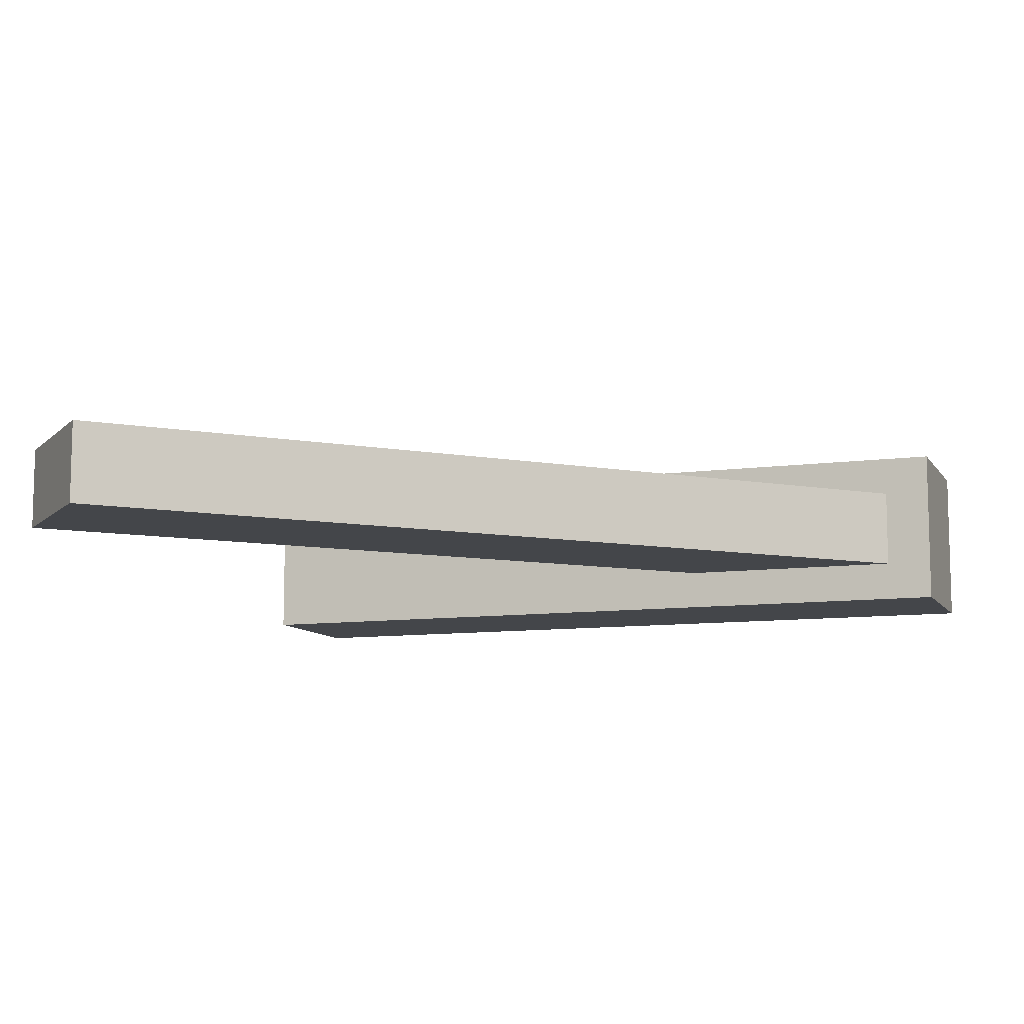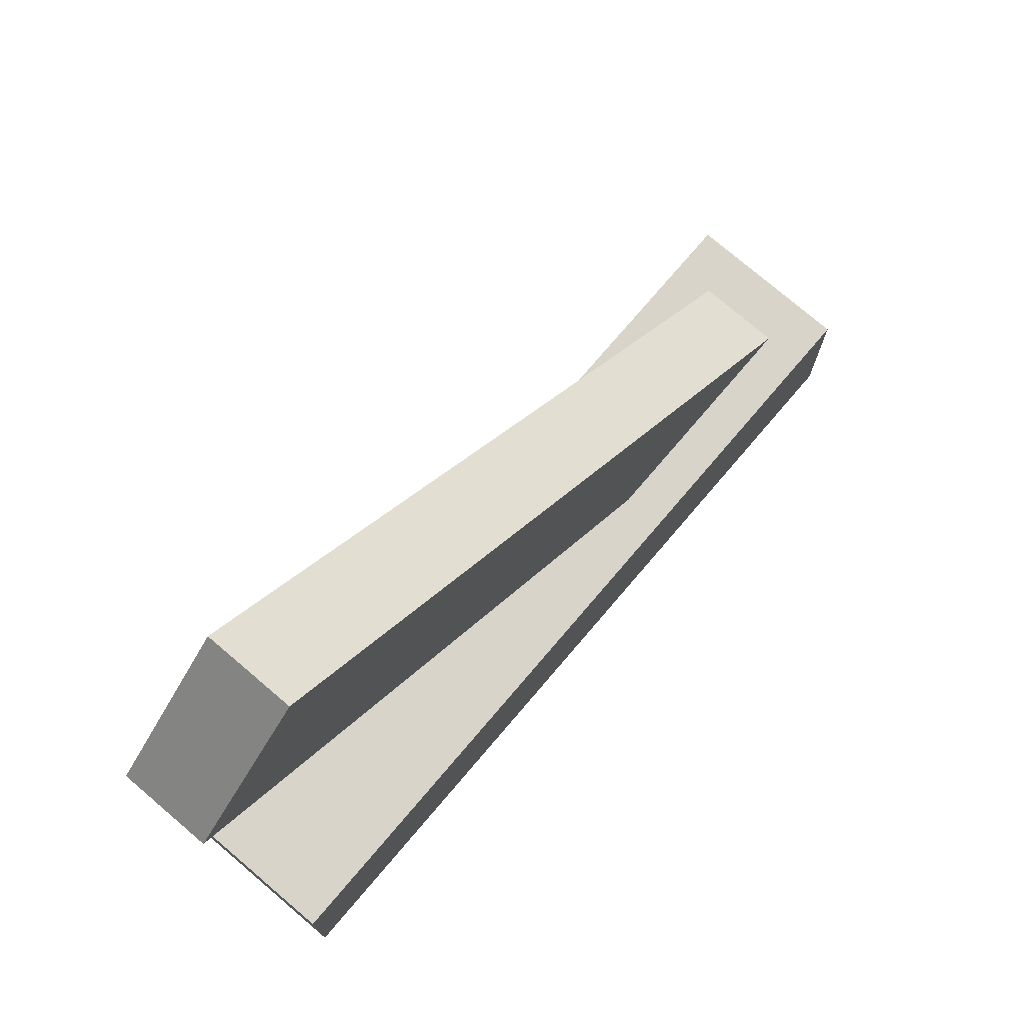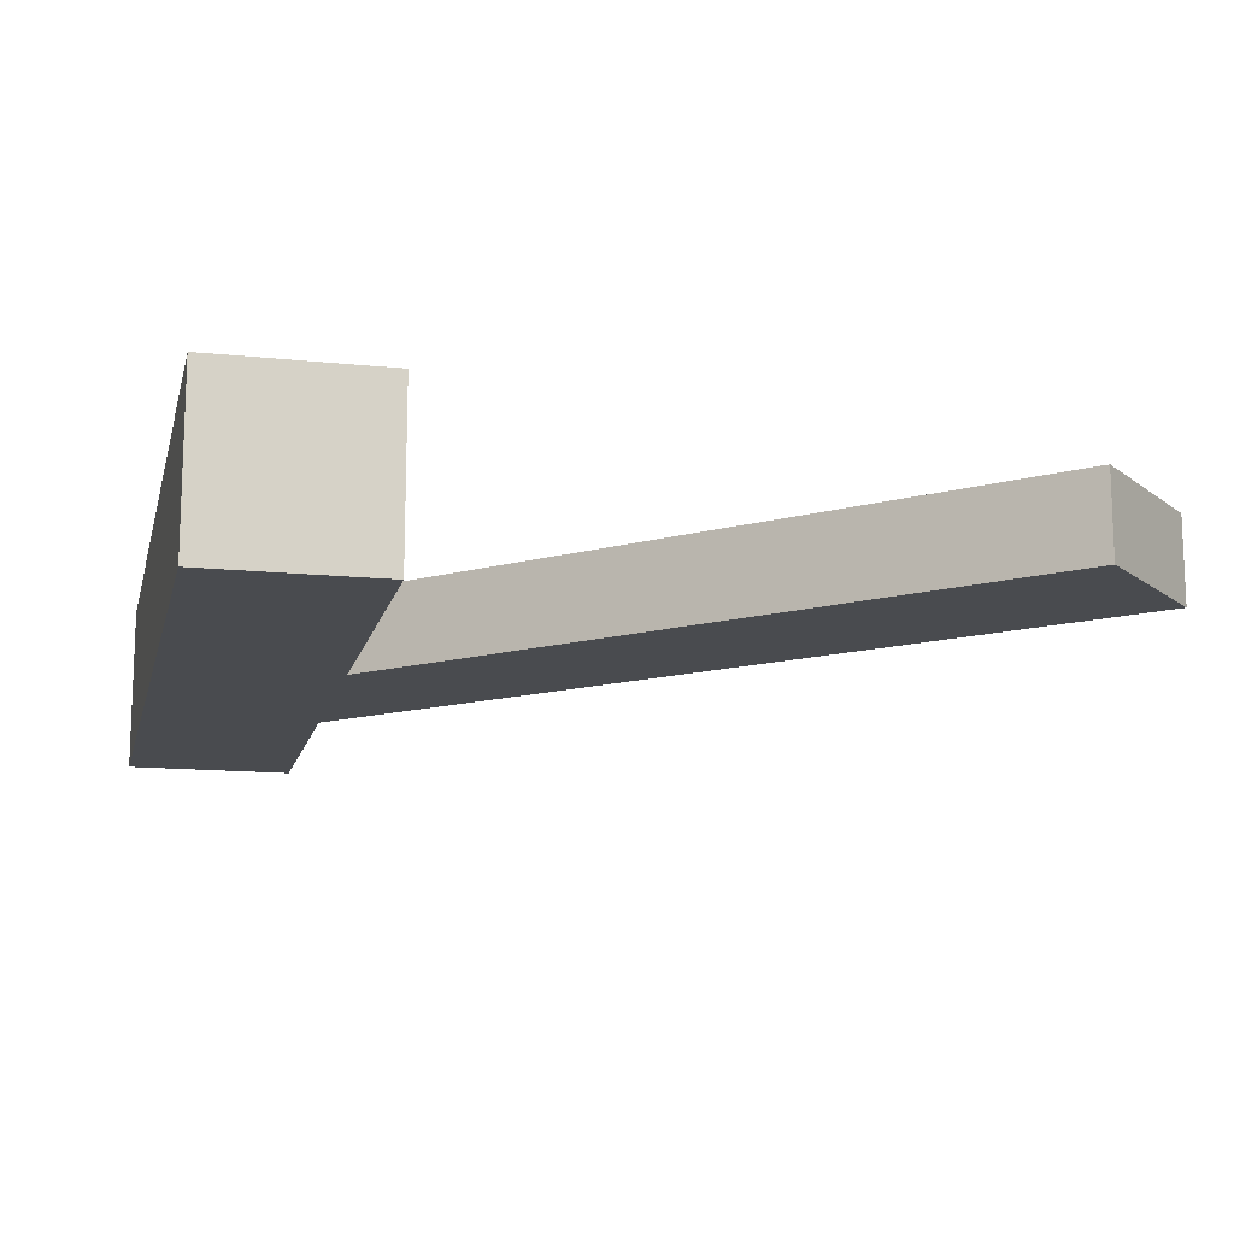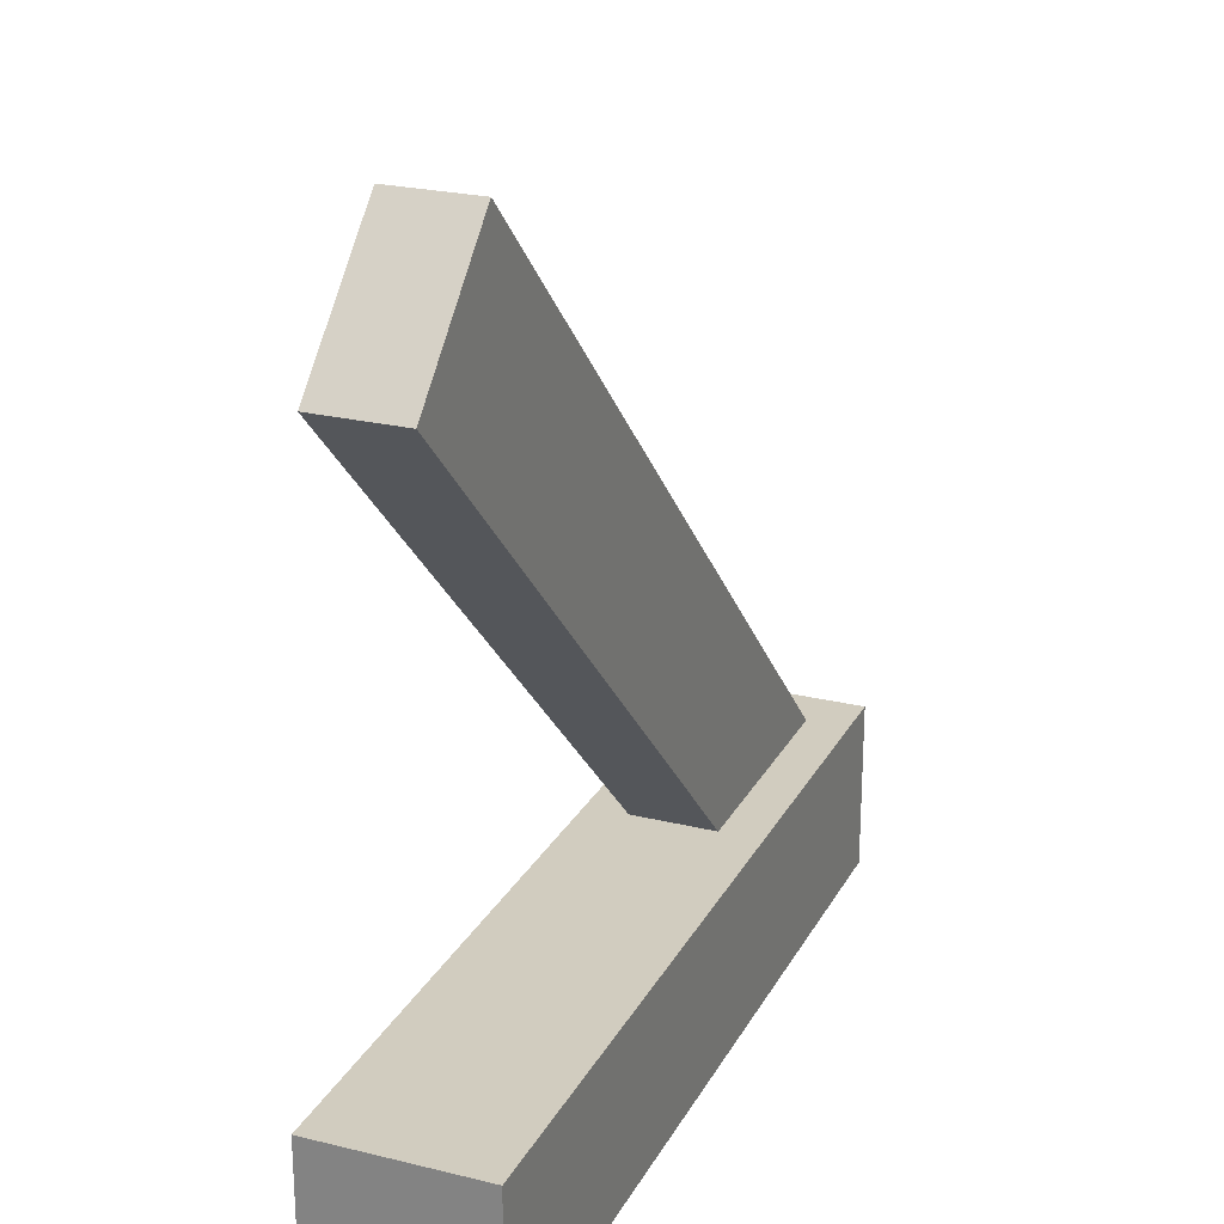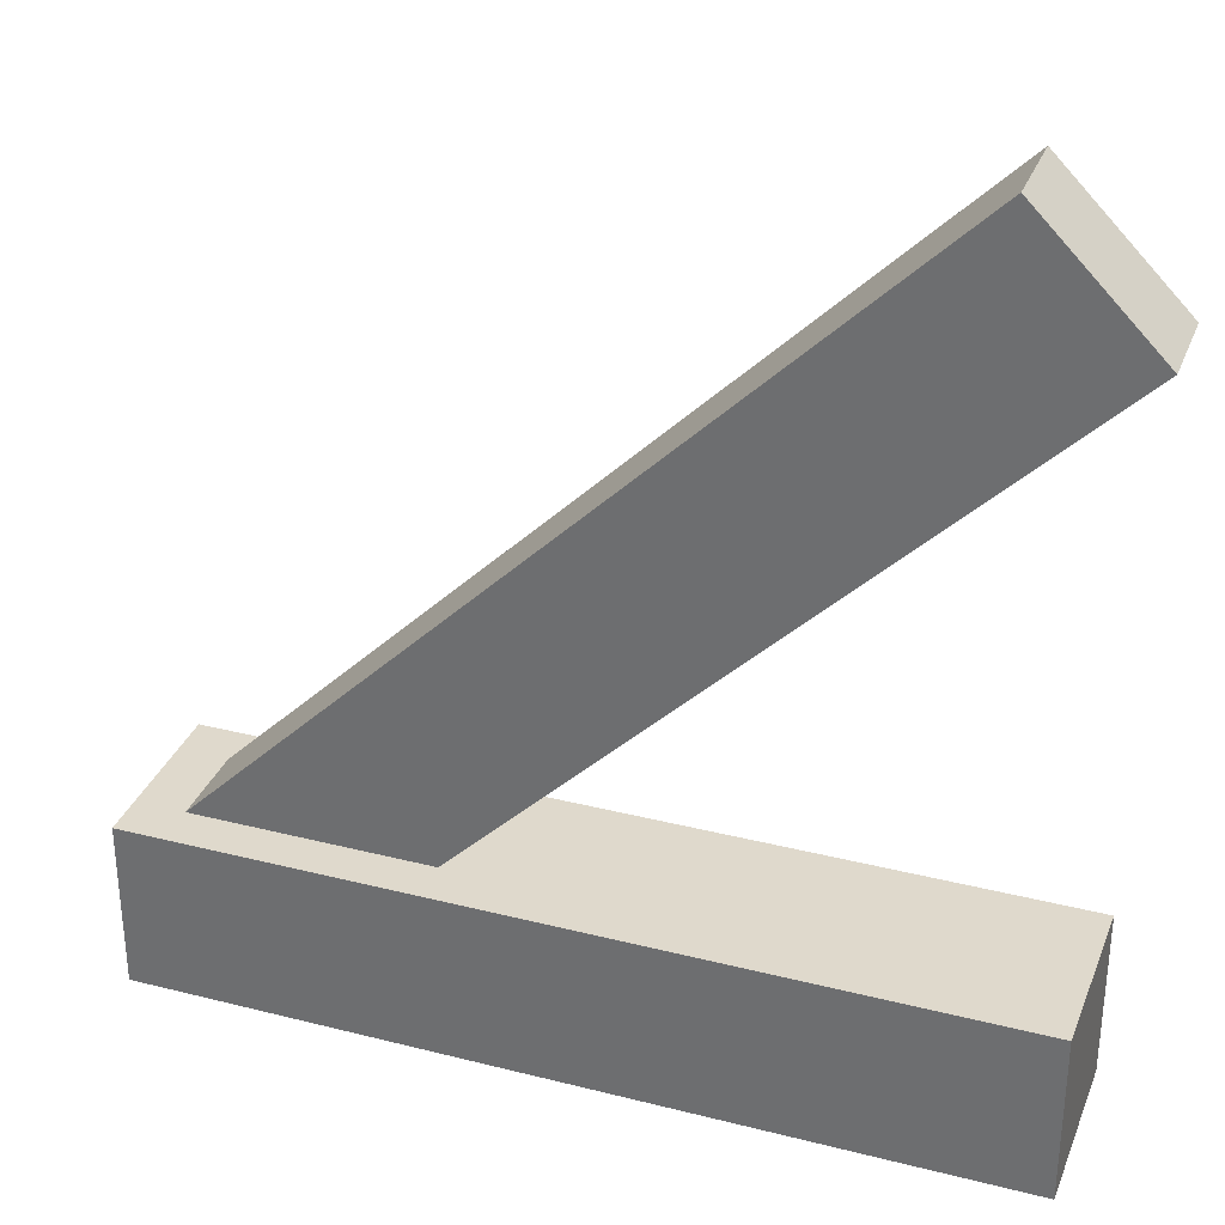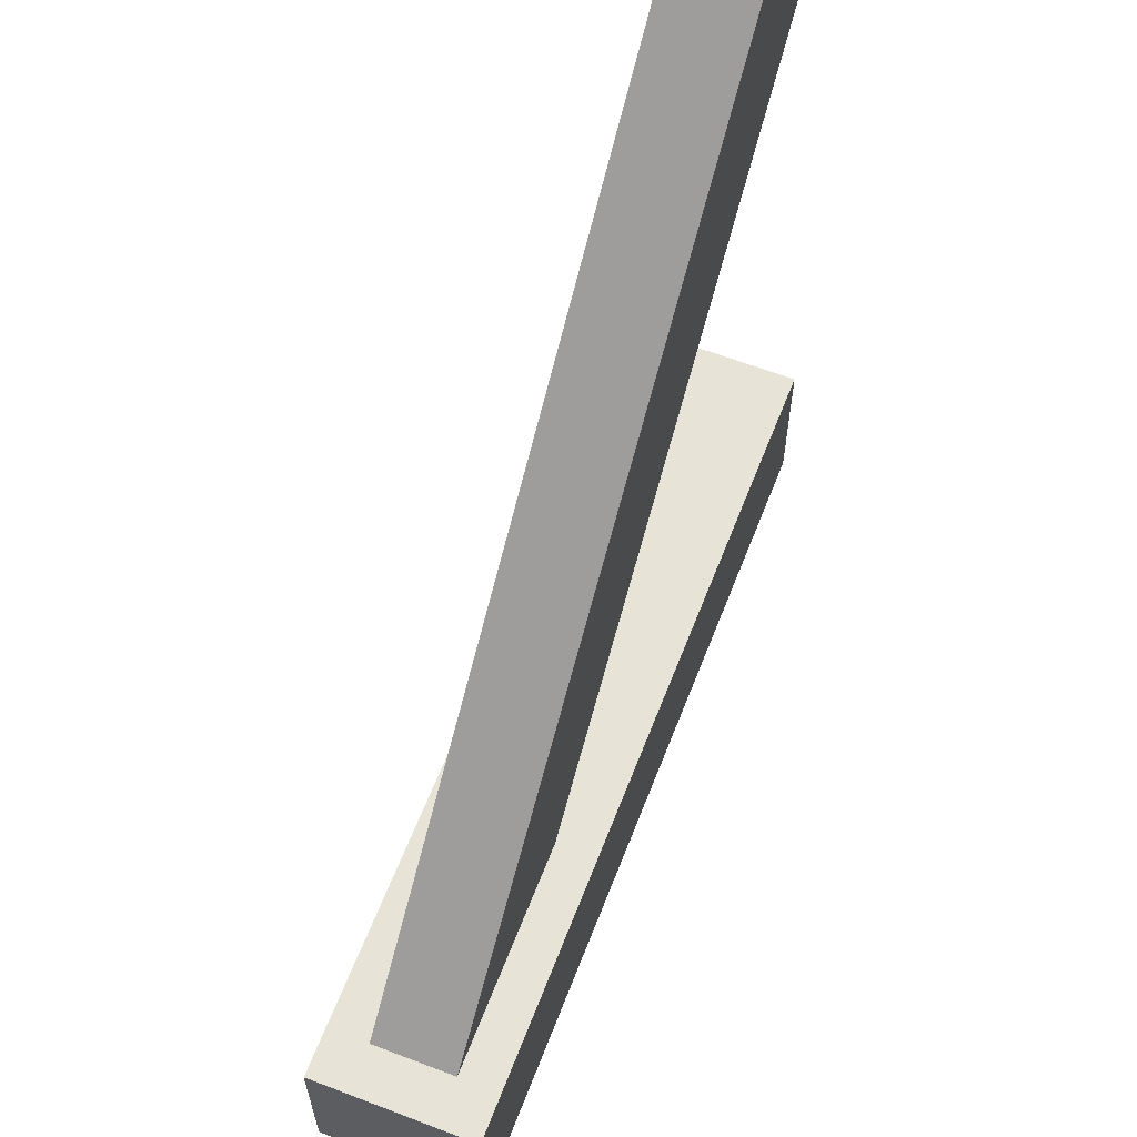
<metadata>
{"format":"obj","ext":"obj","renderer":"f3d","projection":"perspective","resolution":1024,"background":"white","views":[{"elev":-9.7,"azim":-160.2,"up":"+Z"},{"elev":75.6,"azim":130.5,"up":"+Y"},{"elev":-13.8,"azim":76.9,"up":"+Z"},{"elev":24.0,"azim":112.2,"up":"+Y"},{"elev":32.3,"azim":19.5,"up":"+Y"},{"elev":62.1,"azim":-68.8,"up":"+Y"}]}
</metadata>
<code>
o beam_1_Cube.072
v -0.625 -0.375 0.375
v 0.625 -0.375 0.375
v -0.625 -0.625 0.375
v 0.625 -0.625 0.375
v 0.6509 0.4741 0.5625
v 0.4741 0.6509 0.5625
v -0.4482 -0.625 0.5625
v -0.625 -0.4482 0.5625
v -0.625 -0.375 0.625
v 0.625 -0.375 0.625
v -0.625 -0.625 0.625
v 0.625 -0.625 0.625
v 0.6509 0.4741 0.4375
v 0.4741 0.6509 0.4375
v -0.4482 -0.625 0.4375
v -0.625 -0.4482 0.4375
f 5 6 8 7
f 2 4 3 1
f 13 15 16 14
f 10 9 11 12
f 3 4 12 11
f 2 1 9 10
f 4 2 10 12
f 1 3 11 9
f 6 5 13 14
f 7 8 16 15
f 5 7 15 13
f 8 6 14 16

</code>
